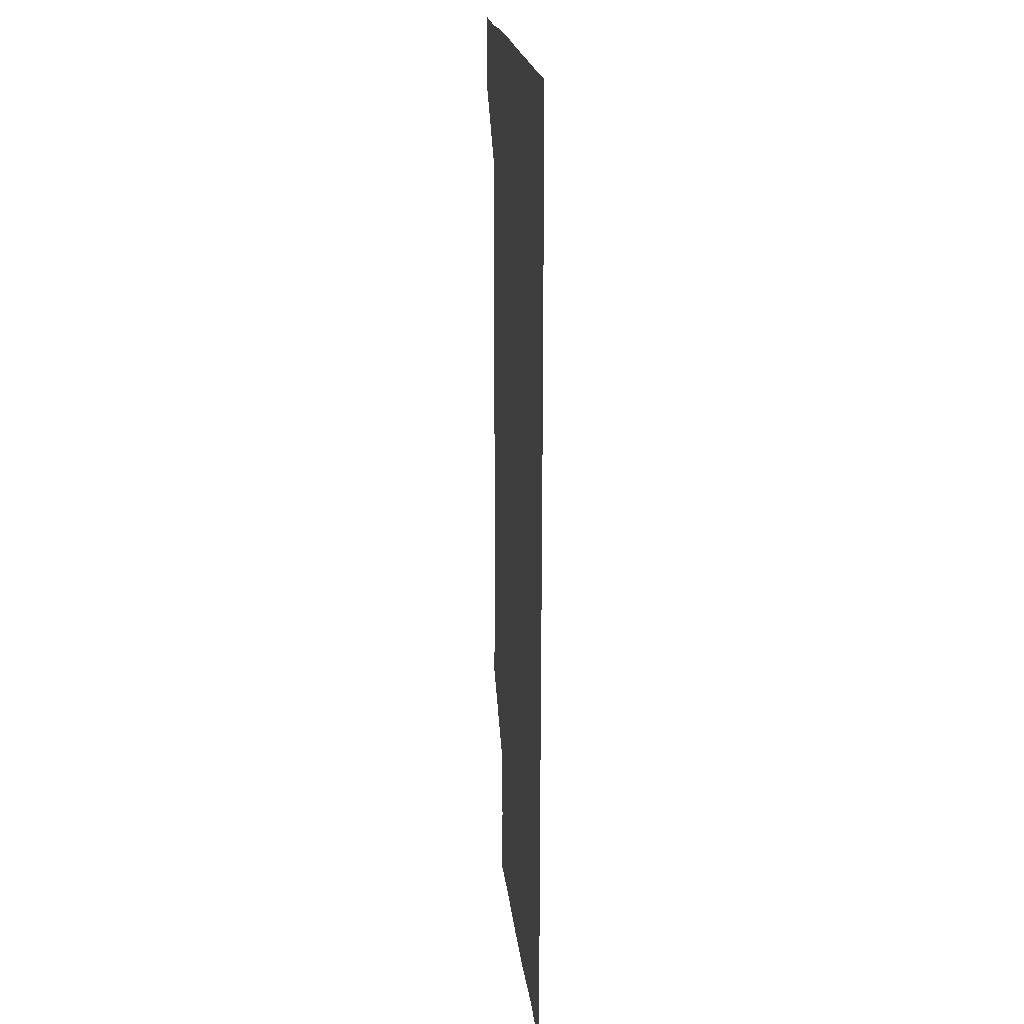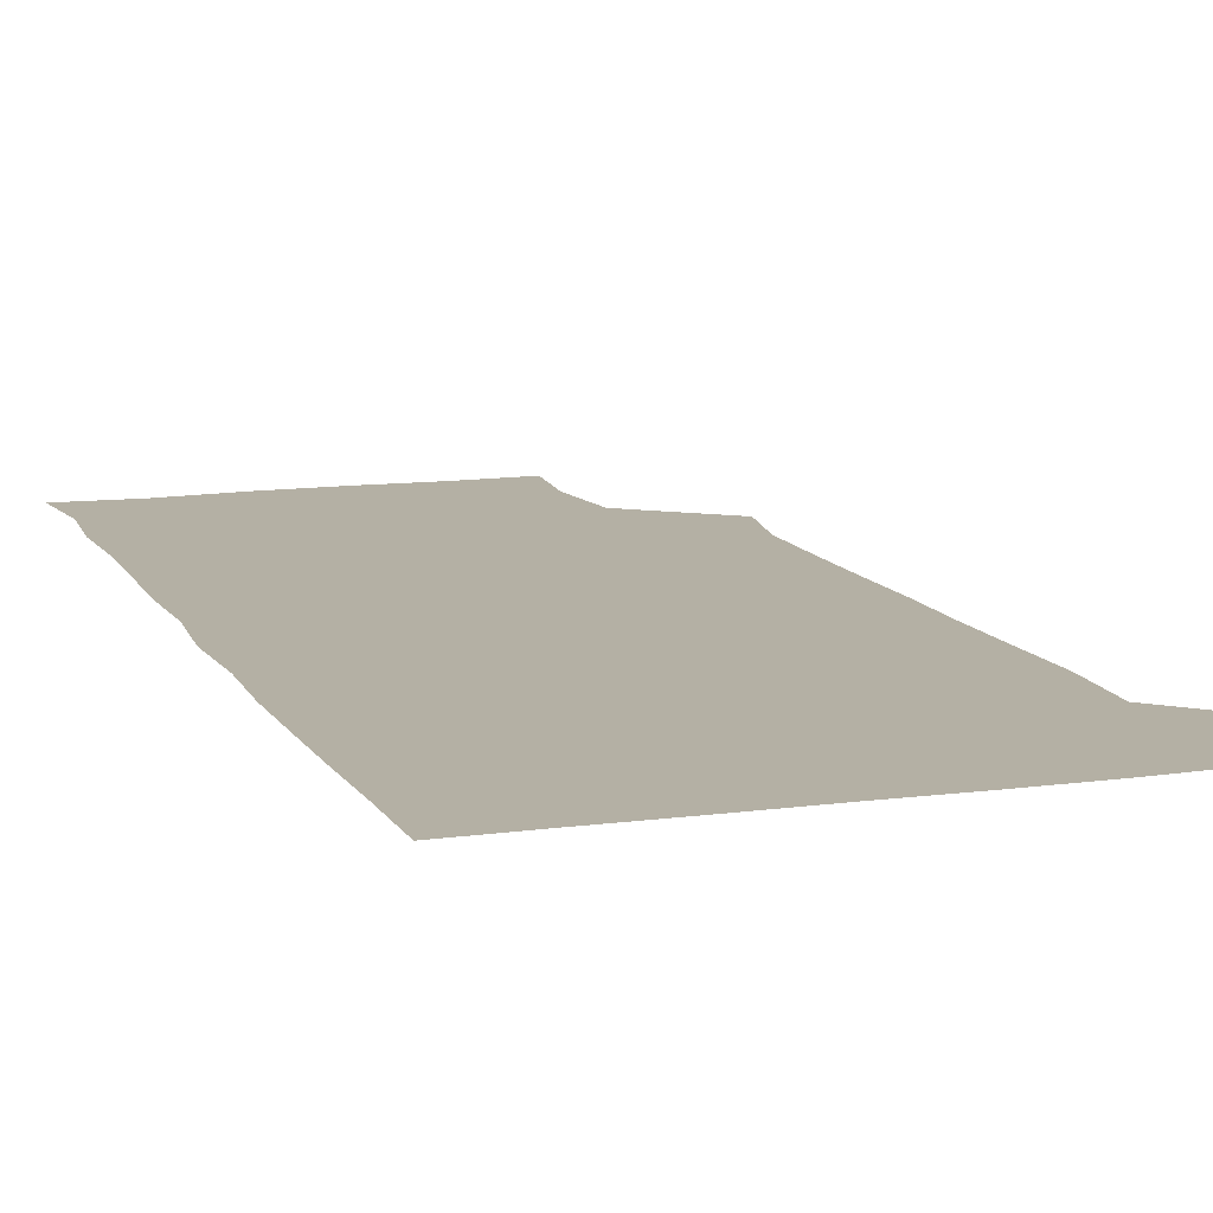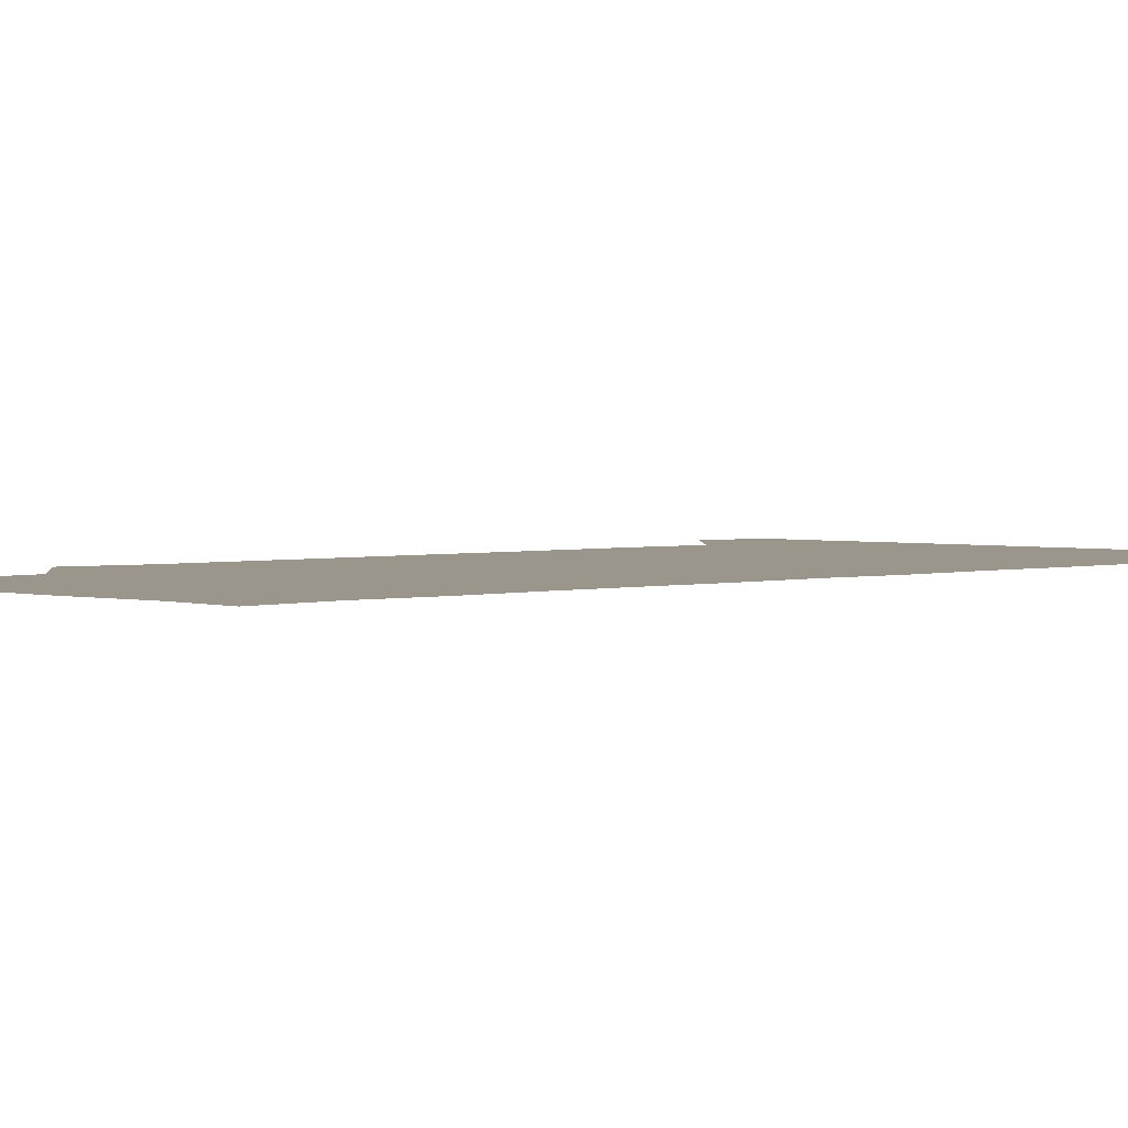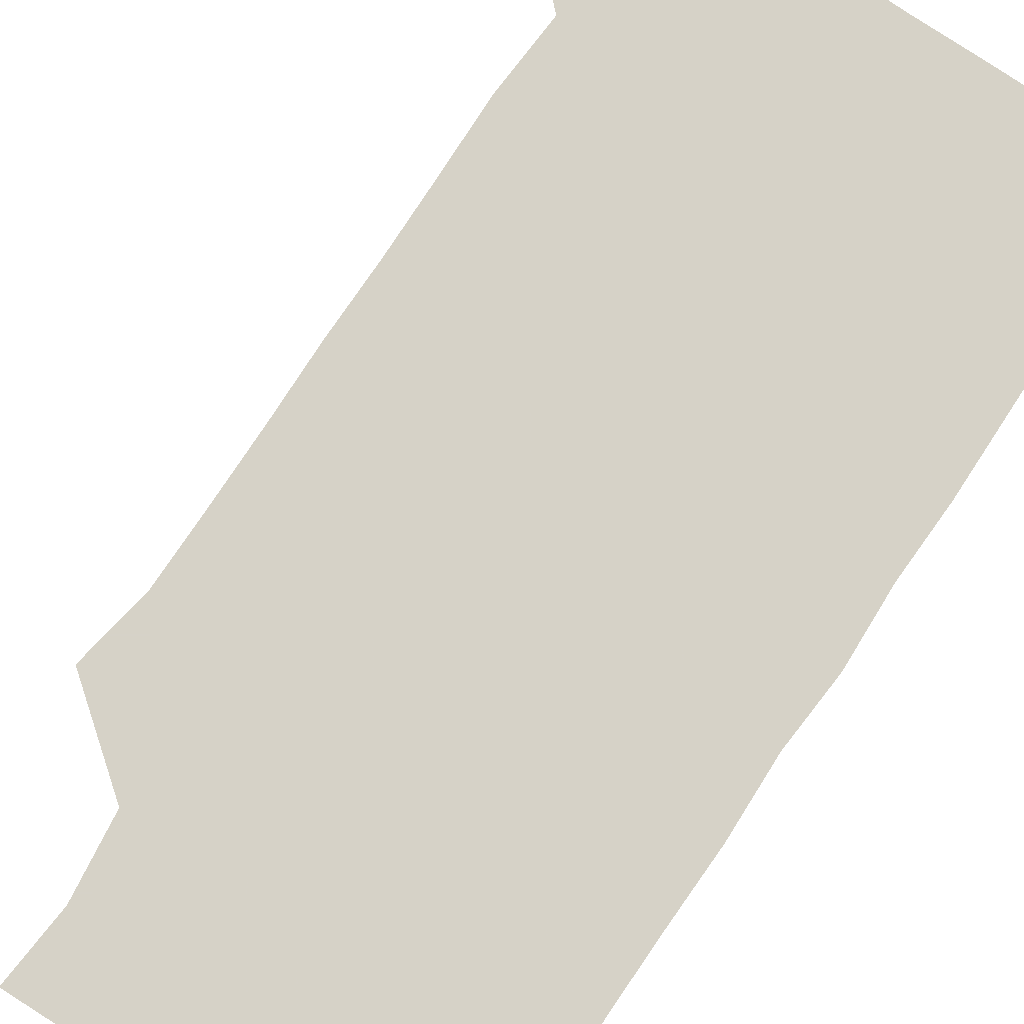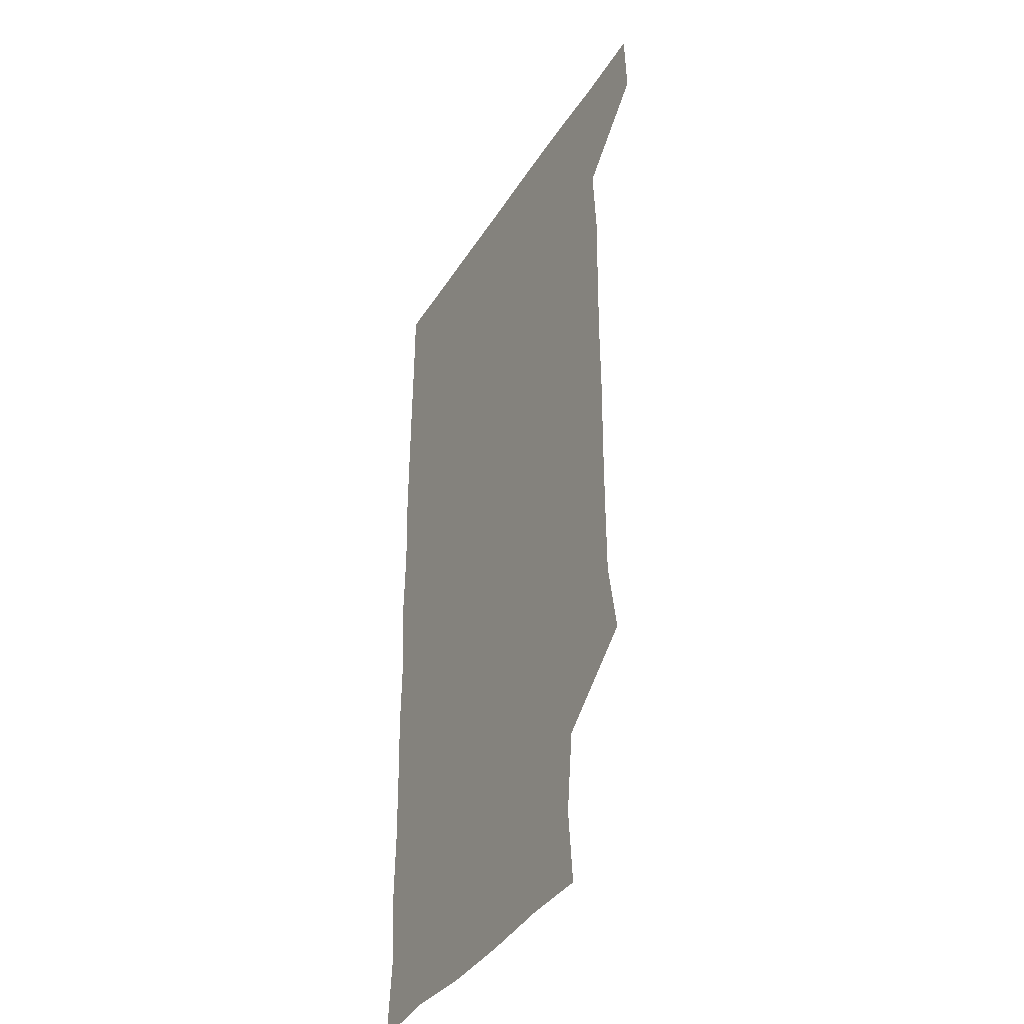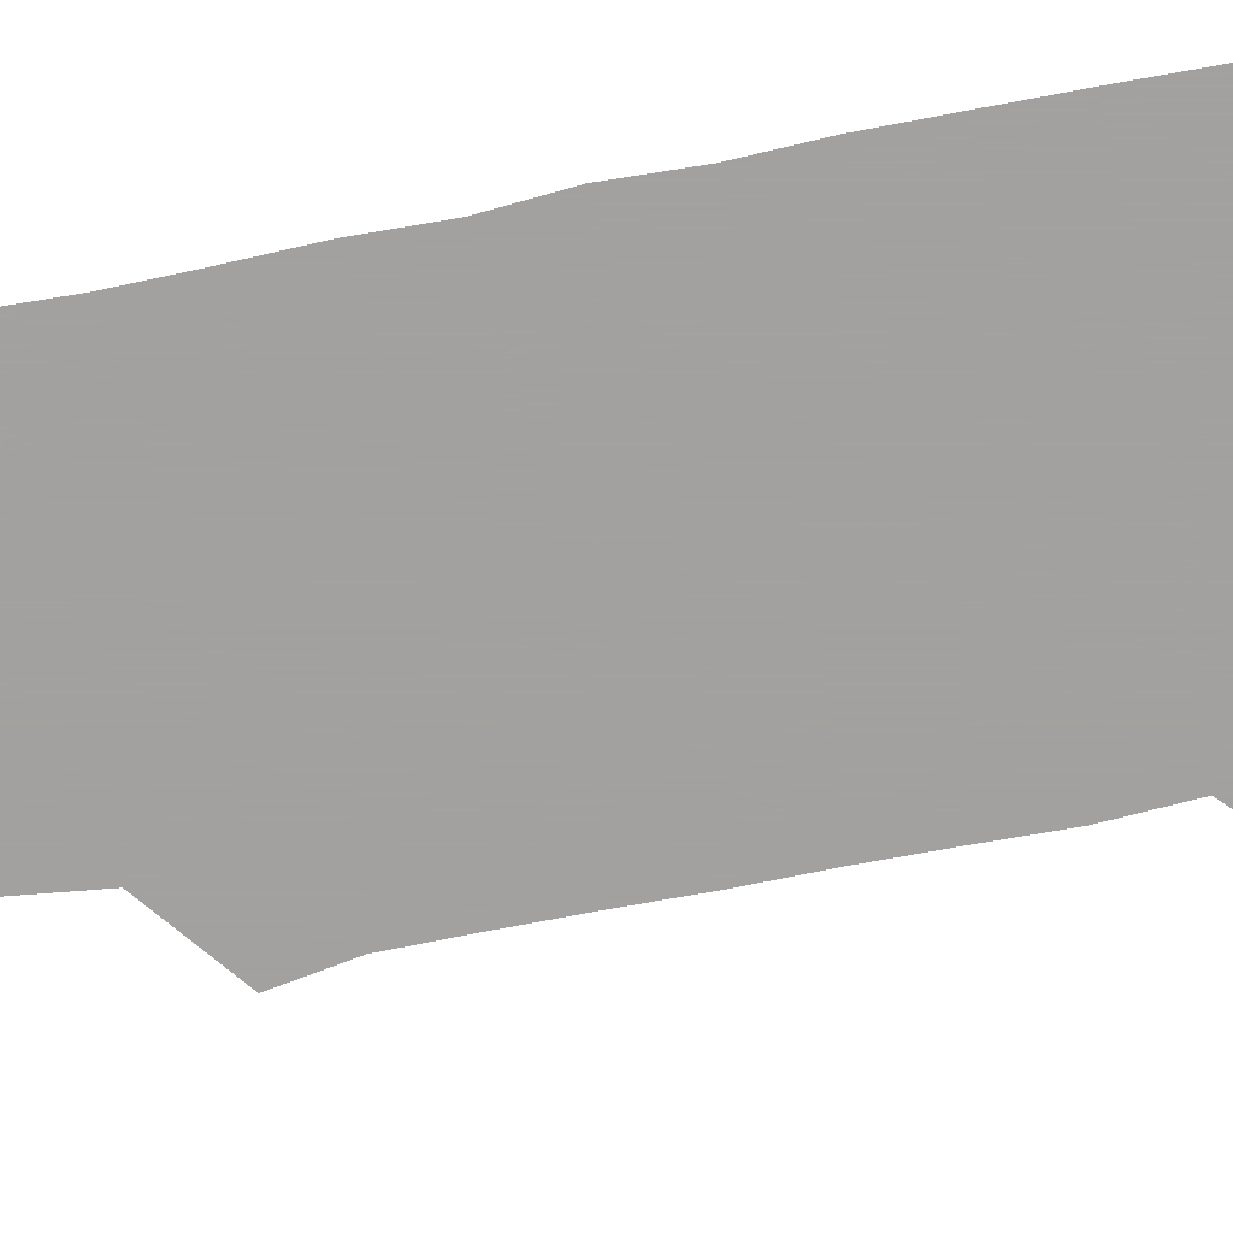
<metadata>
{"format":"obj","ext":"obj","renderer":"f3d","projection":"perspective","resolution":1024,"background":"white","views":[{"elev":19.6,"azim":83.9,"up":"+Y"},{"elev":11.5,"azim":161.2,"up":"+Z"},{"elev":2.3,"azim":45.4,"up":"+Z"},{"elev":78.5,"azim":33.7,"up":"+Z"},{"elev":-38.0,"azim":-118.6,"up":"+Y"},{"elev":-72.3,"azim":101.2,"up":"+Z"}]}
</metadata>
<code>
v 479.8 541.4 0
v 480.9 570.5 0
v 505.4 266.3 0
v 510.6 295.4 0
v 510.9 324.9 0
v 510.8 356.3 0
v 510.3 387 0
v 510.6 418.2 0
v 510.3 449 0
v 509.6 479.1 0
v 511.6 510.7 0
v 510.8 540.9 0
v 511.4 570.1 0
v 541.1 178.4 0
v 543.8 208.1 0
v 540.1 239.3 0
v 543.5 272.9 0
v 544 303.1 0
v 542.6 331.9 0
v 543.1 362.2 0
v 542.9 392 0
v 542.3 421.6 0
v 542 451.4 0
v 542.3 481.6 0
v 542 511.1 0
v 542.6 540.3 0
v 540.6 571.3 0
v 568.4 179.1 0
v 572.9 214.4 0
v 572.7 243.9 0
v 572.8 273.8 0
v 572.1 302.7 0
v 572.3 333.2 0
v 572.6 363.4 0
v 571.7 391.9 0
v 571.6 421.8 0
v 572 452.1 0
v 571.7 481.6 0
v 571.8 511 0
v 572.1 539.9 0
v 570.3 571.5 0
v 599.3 177.8 0
v 601.2 213.5 0
v 601.5 244.7 0
v 601.4 273.8 0
v 601.6 303.3 0
v 601.2 332.2 0
v 601.2 362.4 0
v 601.4 392.9 0
v 601.2 422.1 0
v 601.3 452.3 0
v 601.2 481.6 0
v 601.4 511.3 0
v 601.2 540.8 0
v 600.7 570.9 0
v 630.7 177.8 0
v 630.3 214.2 0
v 630.3 243.8 0
v 630.6 272.2 0
v 630.2 303.9 0
v 630.4 333.5 0
v 630.4 363.2 0
v 630.4 392.8 0
v 630.5 422.1 0
v 630.4 452.1 0
v 630.4 481.8 0
v 630.5 511.3 0
v 630.7 540.5 0
v 630.9 570.9 0
v 662.2 180.4 0
v 659.4 213.4 0
v 659.3 242.8 0
v 659.7 272.1 0
v 659.5 302.4 0
v 659.5 332.4 0
v 659.5 362.4 0
v 659.6 392.2 0
v 659.5 422.1 0
v 659.6 451.8 0
v 660 481.4 0
v 660.1 511.1 0
v 660.4 540.8 0
v 661 570.7 0
v 691.9 178.3 0
v 688.8 209.1 0
v 690.8 237.3 0
v 689.8 267.9 0
v 690.3 298 0
v 691.1 327.8 0
v 690.2 359 0
v 692.4 388.5 0
v 691.3 419.4 0
v 692.3 449.4 0
v 692 479.7 0
v 691.7 510.1 0
v 691.1 540.6 0
v 690.9 570.8 0
v 691 601 0
f 11 12 1
f 1 12 2
f 12 13 2
f 16 17 3
f 3 17 4
f 17 18 4
f 4 18 5
f 18 19 5
f 5 19 6
f 19 20 6
f 6 20 7
f 20 21 7
f 7 21 8
f 21 22 8
f 8 22 9
f 22 23 9
f 9 23 10
f 23 24 10
f 10 24 11
f 24 25 11
f 11 25 12
f 25 26 12
f 12 26 13
f 26 27 13
f 14 28 15
f 28 29 15
f 15 29 16
f 29 30 16
f 16 30 17
f 30 31 17
f 17 31 18
f 31 32 18
f 18 32 19
f 32 33 19
f 19 33 20
f 33 34 20
f 20 34 21
f 34 35 21
f 21 35 22
f 35 36 22
f 22 36 23
f 36 37 23
f 23 37 24
f 37 38 24
f 24 38 25
f 38 39 25
f 25 39 26
f 39 40 26
f 26 40 27
f 40 41 27
f 28 42 29
f 42 43 29
f 29 43 30
f 43 44 30
f 30 44 31
f 44 45 31
f 31 45 32
f 45 46 32
f 32 46 33
f 46 47 33
f 33 47 34
f 47 48 34
f 34 48 35
f 48 49 35
f 35 49 36
f 49 50 36
f 36 50 37
f 50 51 37
f 37 51 38
f 51 52 38
f 38 52 39
f 52 53 39
f 39 53 40
f 53 54 40
f 40 54 41
f 54 55 41
f 42 56 43
f 56 57 43
f 43 57 44
f 57 58 44
f 44 58 45
f 58 59 45
f 45 59 46
f 59 60 46
f 46 60 47
f 60 61 47
f 47 61 48
f 61 62 48
f 48 62 49
f 62 63 49
f 49 63 50
f 63 64 50
f 50 64 51
f 64 65 51
f 51 65 52
f 65 66 52
f 52 66 53
f 66 67 53
f 53 67 54
f 67 68 54
f 54 68 55
f 68 69 55
f 56 70 57
f 70 71 57
f 57 71 58
f 71 72 58
f 58 72 59
f 72 73 59
f 59 73 60
f 73 74 60
f 60 74 61
f 74 75 61
f 61 75 62
f 75 76 62
f 62 76 63
f 76 77 63
f 63 77 64
f 77 78 64
f 64 78 65
f 78 79 65
f 65 79 66
f 79 80 66
f 66 80 67
f 80 81 67
f 67 81 68
f 81 82 68
f 68 82 69
f 82 83 69
f 70 84 71
f 84 85 71
f 71 85 72
f 85 86 72
f 72 86 73
f 86 87 73
f 73 87 74
f 87 88 74
f 74 88 75
f 88 89 75
f 75 89 76
f 89 90 76
f 76 90 77
f 90 91 77
f 77 91 78
f 91 92 78
f 78 92 79
f 92 93 79
f 79 93 80
f 93 94 80
f 80 94 81
f 94 95 81
f 81 95 82
f 95 96 82
f 82 96 83
f 96 97 83

</code>
